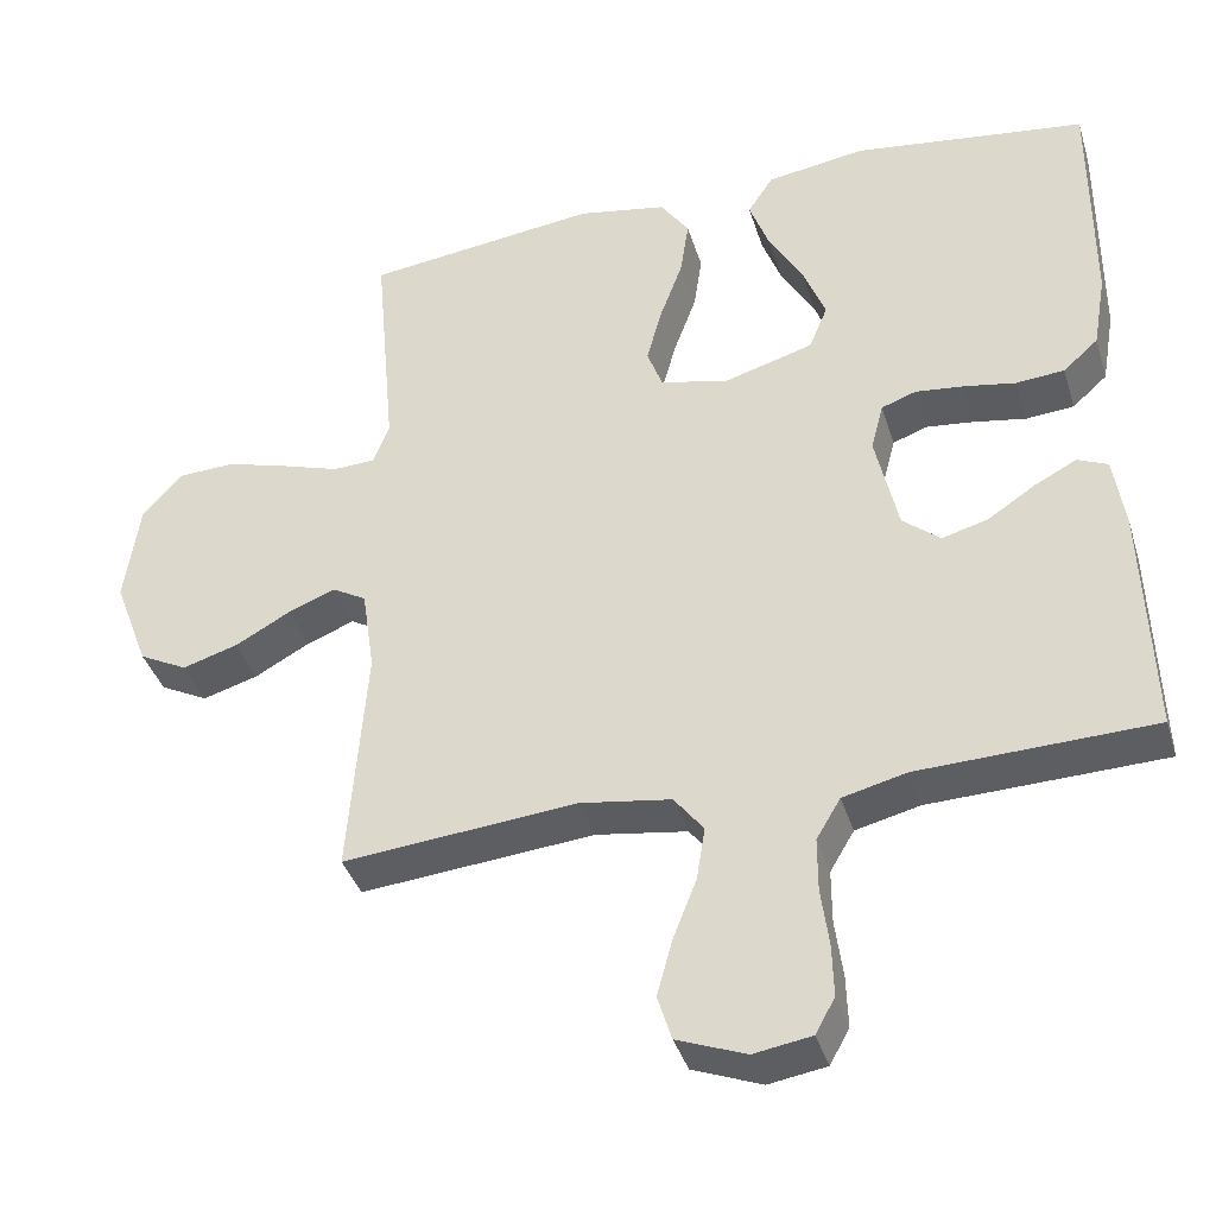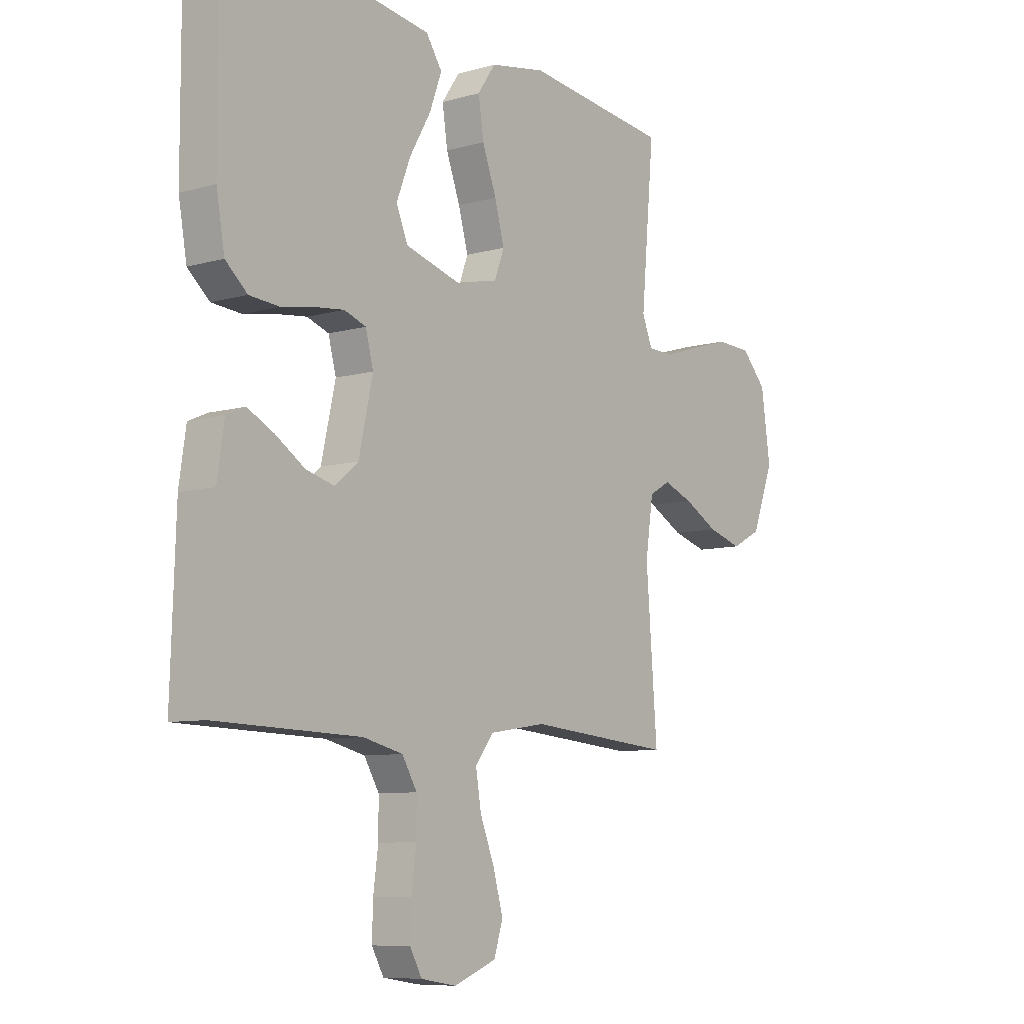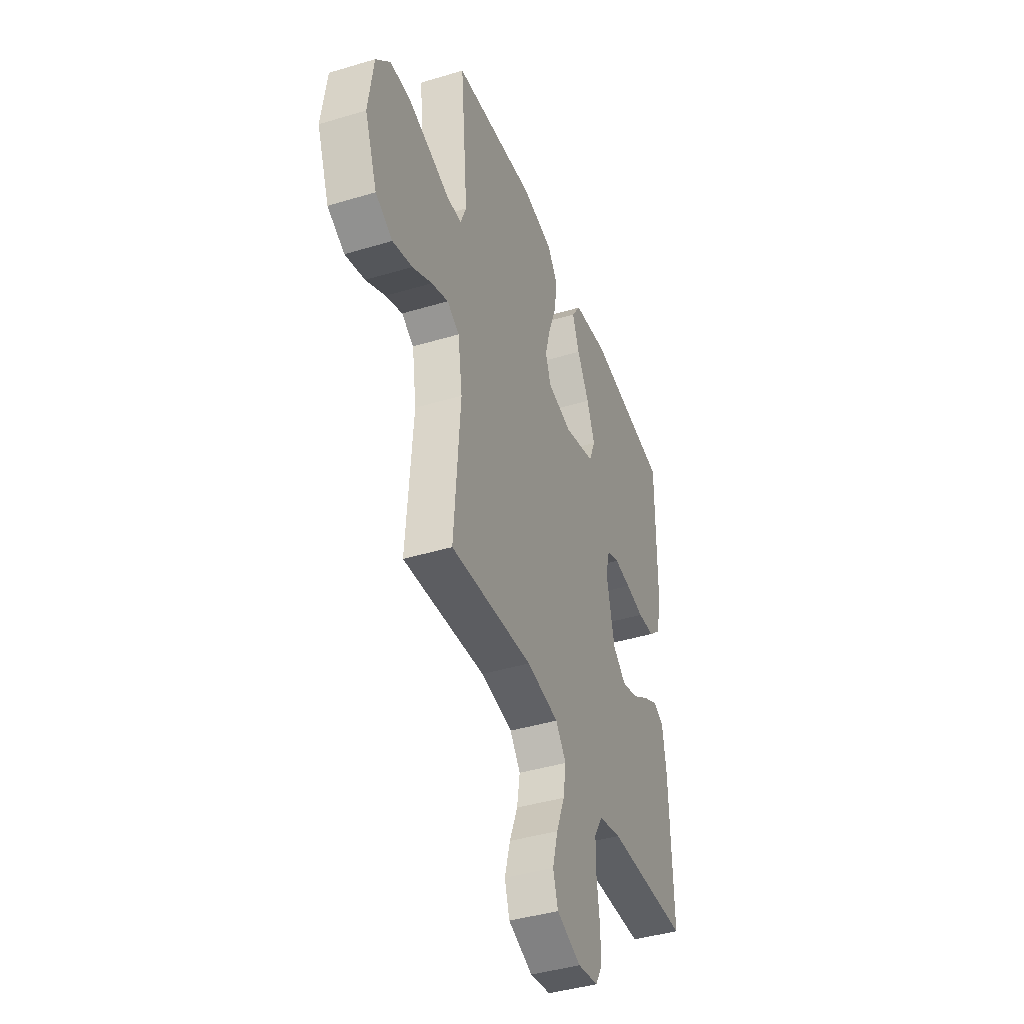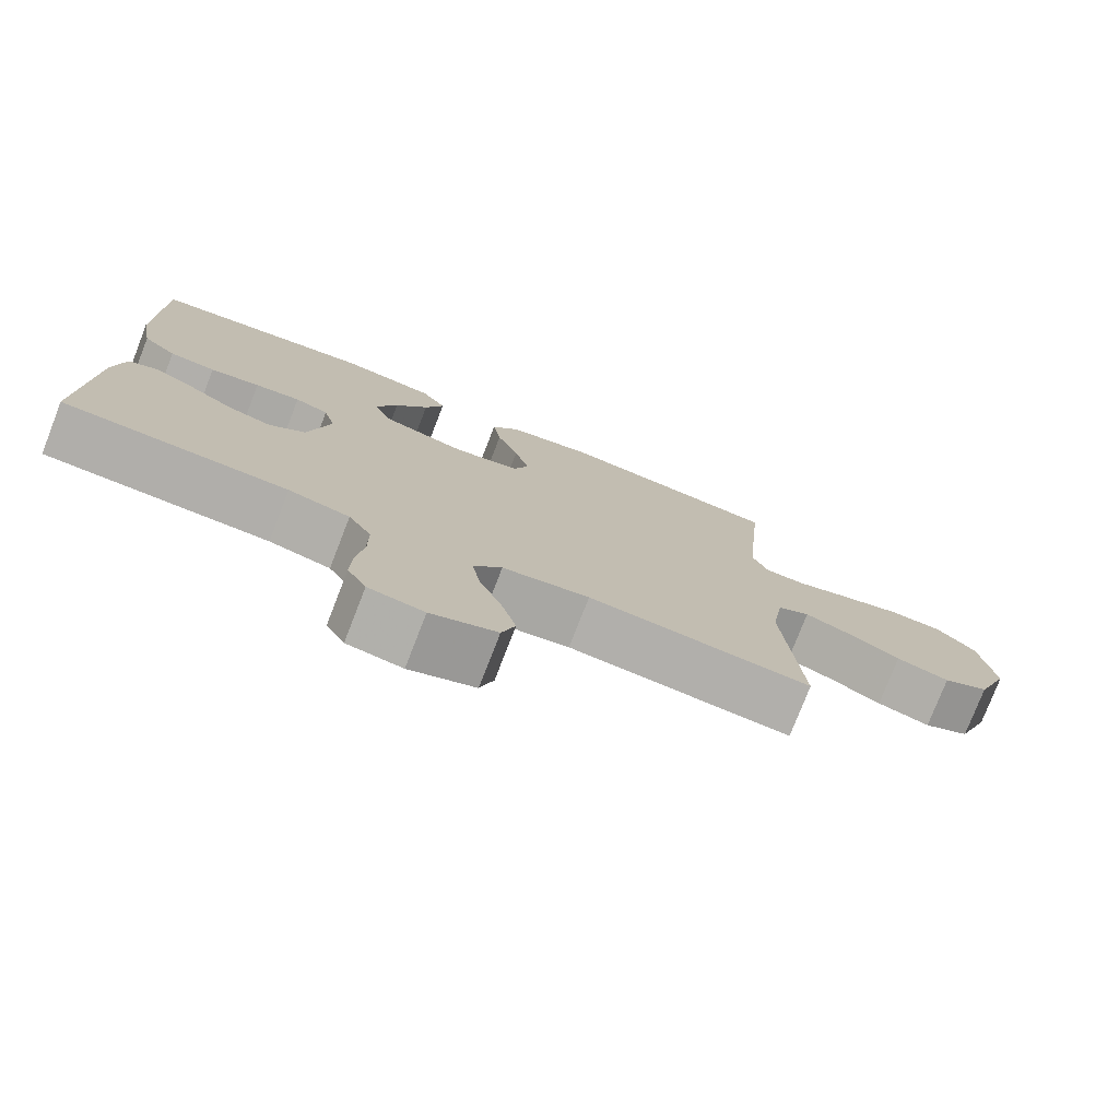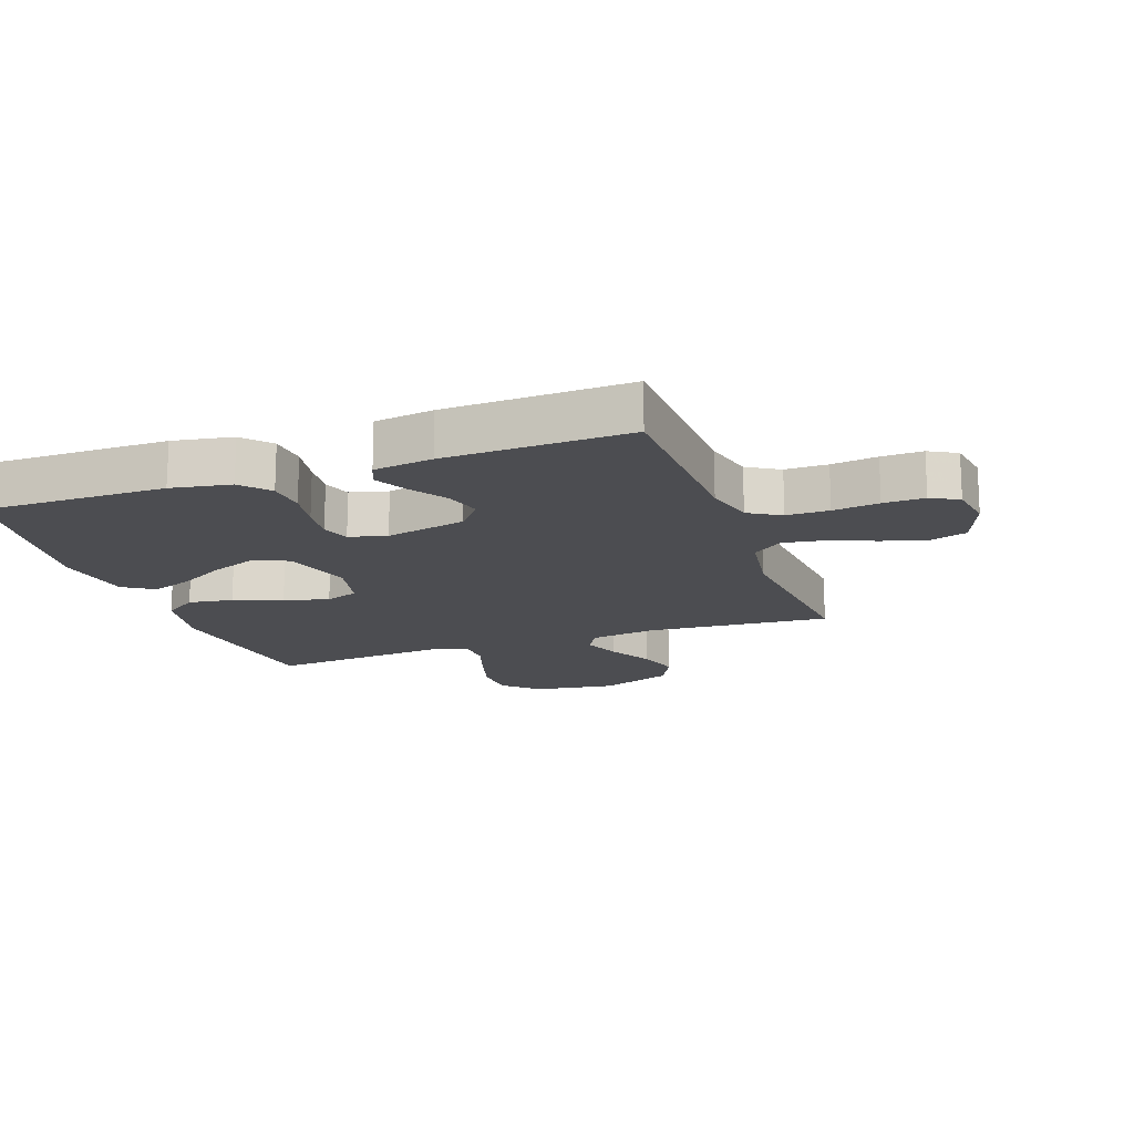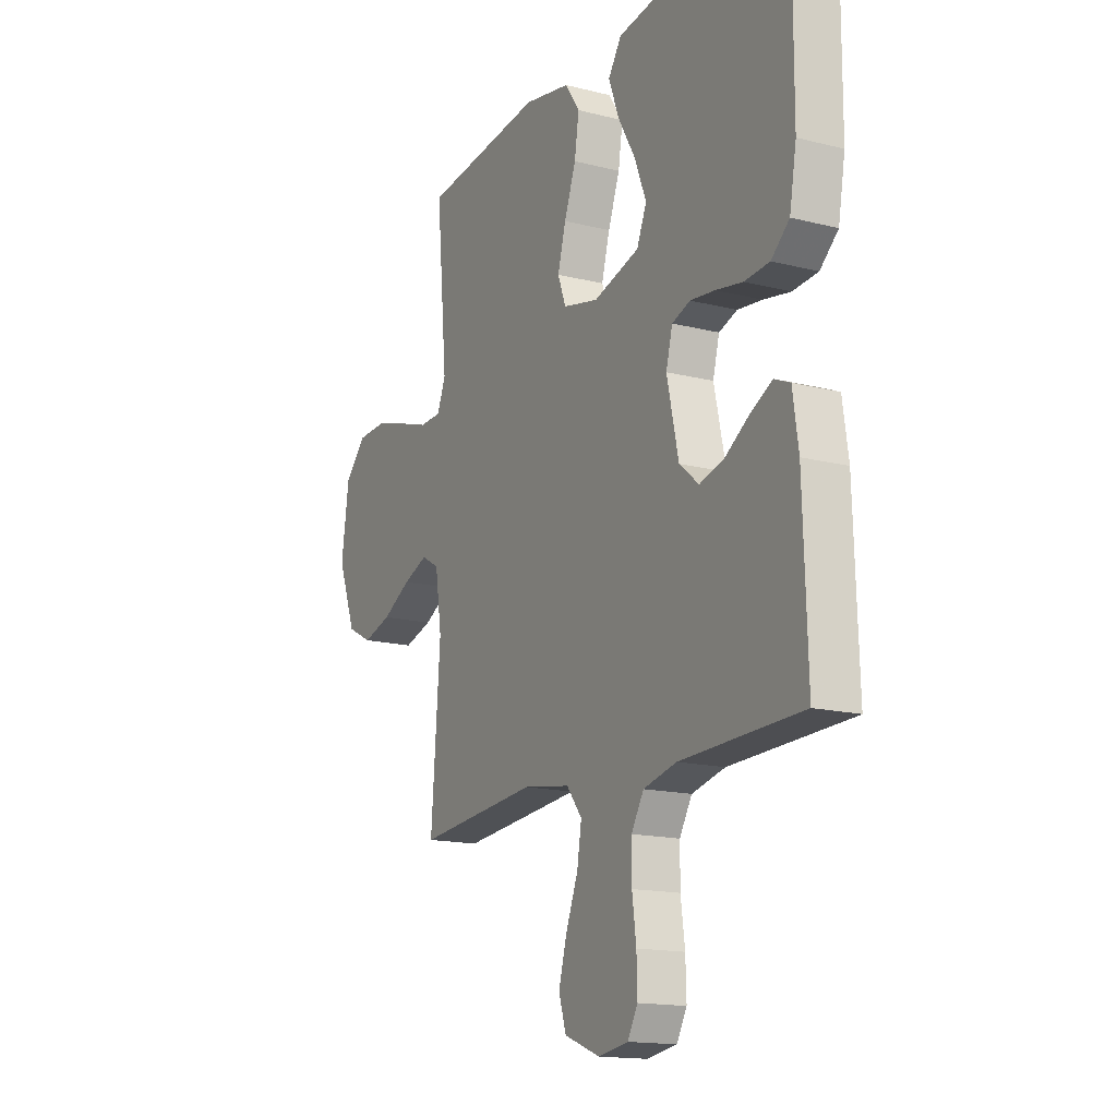
<metadata>
{"format":"obj","ext":"obj","renderer":"f3d","projection":"perspective","resolution":1024,"background":"white","views":[{"elev":-38.6,"azim":16.6,"up":"+Z"},{"elev":-8.2,"azim":128.0,"up":"+Z"},{"elev":-41.7,"azim":-70.0,"up":"+Z"},{"elev":-77.3,"azim":158.7,"up":"+Z"},{"elev":-16.2,"azim":109.6,"up":"+Y"},{"elev":-15.6,"azim":62.0,"up":"+Z"}]}
</metadata>
<code>
v -0.5 0.07 -0.5
v -0.477 0.07 -0.2
v -0.493 0.07 -0.092
v -0.537 0.07 -0.067
v -0.598 0.07 -0.091
v -0.669 0.07 -0.13
v -0.74 0.07 -0.151
v -0.802 0.07 -0.119
v -0.847 0.07 0
v -0.828 0.07 0.134
v -0.776 0.07 0.19
v -0.703 0.07 0.193
v -0.622 0.07 0.169
v -0.548 0.07 0.145
v -0.494 0.07 0.147
v -0.473 0.07 0.2
v -0.5 0.07 0.5
v -0.2 0.07 0.536
v -0.085 0.07 0.515
v -0.048 0.07 0.461
v -0.059 0.07 0.388
v -0.088 0.07 0.309
v -0.108 0.07 0.236
v -0.088 0.07 0.182
v 0 0.07 0.162
v 0.114 0.07 0.195
v 0.138 0.07 0.253
v 0.109 0.07 0.327
v 0.065 0.07 0.404
v 0.04 0.07 0.472
v 0.073 0.07 0.522
v 0.2 0.07 0.541
v 0.5 0.07 0.5
v 0.499 0.07 0.2
v 0.482 0.07 0.103
v 0.437 0.07 0.063
v 0.375 0.07 0.058
v 0.308 0.07 0.07
v 0.247 0.07 0.077
v 0.202 0.07 0.061
v 0.186 0.07 0
v 0.215 0.07 -0.131
v 0.263 0.07 -0.171
v 0.322 0.07 -0.155
v 0.383 0.07 -0.115
v 0.437 0.07 -0.087
v 0.476 0.07 -0.104
v 0.49 0.07 -0.2
v 0.5 0.07 -0.5
v 0.2 0.07 -0.509
v 0.118 0.07 -0.529
v 0.087 0.07 -0.581
v 0.087 0.07 -0.65
v 0.097 0.07 -0.725
v 0.099 0.07 -0.792
v 0.074 0.07 -0.837
v 0 0.07 -0.849
v -0.088 0.07 -0.815
v -0.106 0.07 -0.757
v -0.086 0.07 -0.684
v -0.056 0.07 -0.608
v -0.045 0.07 -0.54
v -0.083 0.07 -0.491
v -0.2 0.07 -0.473
v -0.5 0 -0.5
v -0.477 0 -0.2
v -0.493 0 -0.092
v -0.537 0 -0.067
v -0.598 0 -0.091
v -0.669 0 -0.13
v -0.74 0 -0.151
v -0.802 0 -0.119
v -0.847 0 0
v -0.828 0 0.134
v -0.776 0 0.19
v -0.703 0 0.193
v -0.622 0 0.169
v -0.548 0 0.145
v -0.494 0 0.147
v -0.473 0 0.2
v -0.5 0 0.5
v -0.2 0 0.536
v -0.085 0 0.515
v -0.048 0 0.461
v -0.059 0 0.388
v -0.088 0 0.309
v -0.108 0 0.236
v -0.088 0 0.182
v 0 0 0.162
v 0.114 0 0.195
v 0.138 0 0.253
v 0.109 0 0.327
v 0.065 0 0.404
v 0.04 0 0.472
v 0.073 0 0.522
v 0.2 0 0.541
v 0.5 0 0.5
v 0.499 0 0.2
v 0.482 0 0.103
v 0.437 0 0.063
v 0.375 0 0.058
v 0.308 0 0.07
v 0.247 0 0.077
v 0.202 0 0.061
v 0.186 0 0
v 0.215 0 -0.131
v 0.263 0 -0.171
v 0.322 0 -0.155
v 0.383 0 -0.115
v 0.437 0 -0.087
v 0.476 0 -0.104
v 0.49 0 -0.2
v 0.5 0 -0.5
v 0.2 0 -0.509
v 0.118 0 -0.529
v 0.087 0 -0.581
v 0.087 0 -0.65
v 0.097 0 -0.725
v 0.099 0 -0.792
v 0.074 0 -0.837
v 0 0 -0.849
v -0.088 0 -0.815
v -0.106 0 -0.757
v -0.086 0 -0.684
v -0.056 0 -0.608
v -0.045 0 -0.54
v -0.083 0 -0.491
v -0.2 0 -0.473
f 59 60 61
f 58 59 61
f 57 58 61
f 56 57 61
f 55 56 61
f 54 55 61
f 53 54 61
f 52 53 61 62
f 51 52 62 63
f 48 49 50
f 47 48 50
f 46 47 50
f 45 46 50
f 44 45 50
f 50 51 63
f 44 50 63
f 43 44 63
f 36 37 38
f 35 36 38
f 34 35 38
f 33 34 38
f 32 33 38
f 31 32 38
f 30 31 38
f 29 30 38
f 28 29 38
f 27 28 38 39
f 26 27 39 40
f 20 21 22
f 19 20 22
f 18 19 22
f 17 18 22
f 16 17 22
f 15 16 22 23
f 12 13 14
f 11 12 14
f 10 11 14
f 9 10 14
f 8 9 14
f 7 8 14
f 6 7 14
f 5 6 14
f 4 5 14 15
f 15 23 24
f 4 15 24
f 3 4 24
f 64 1 2
f 64 2 3
f 63 64 3
f 43 63 3
f 42 43 3
f 3 24 25
f 42 3 25
f 41 42 25
f 25 26 40 41
f 125 124 123
f 125 123 122
f 125 122 121
f 125 121 120
f 125 120 119
f 125 119 118
f 125 118 117
f 126 125 117 116
f 127 126 116 115
f 114 113 112
f 114 112 111
f 114 111 110
f 114 110 109
f 114 109 108
f 127 115 114
f 127 114 108
f 127 108 107
f 102 101 100
f 102 100 99
f 102 99 98
f 102 98 97
f 102 97 96
f 102 96 95
f 102 95 94
f 102 94 93
f 102 93 92
f 103 102 92 91
f 104 103 91 90
f 86 85 84
f 86 84 83
f 86 83 82
f 86 82 81
f 86 81 80
f 87 86 80 79
f 78 77 76
f 78 76 75
f 78 75 74
f 78 74 73
f 78 73 72
f 78 72 71
f 78 71 70
f 78 70 69
f 79 78 69 68
f 88 87 79
f 88 79 68
f 88 68 67
f 66 65 128
f 67 66 128
f 67 128 127
f 67 127 107
f 67 107 106
f 89 88 67
f 89 67 106
f 89 106 105
f 105 104 90 89
f 1 65 66 2
f 2 66 67 3
f 3 67 68 4
f 4 68 69 5
f 5 69 70 6
f 6 70 71 7
f 7 71 72 8
f 8 72 73 9
f 9 73 74 10
f 10 74 75 11
f 11 75 76 12
f 12 76 77 13
f 13 77 78 14
f 14 78 79 15
f 15 79 80 16
f 16 80 81 17
f 17 81 82 18
f 18 82 83 19
f 19 83 84 20
f 20 84 85 21
f 21 85 86 22
f 22 86 87 23
f 23 87 88 24
f 24 88 89 25
f 25 89 90 26
f 26 90 91 27
f 27 91 92 28
f 28 92 93 29
f 29 93 94 30
f 30 94 95 31
f 31 95 96 32
f 32 96 97 33
f 33 97 98 34
f 34 98 99 35
f 35 99 100 36
f 36 100 101 37
f 37 101 102 38
f 38 102 103 39
f 39 103 104 40
f 40 104 105 41
f 41 105 106 42
f 42 106 107 43
f 43 107 108 44
f 44 108 109 45
f 45 109 110 46
f 46 110 111 47
f 47 111 112 48
f 48 112 113 49
f 49 113 114 50
f 50 114 115 51
f 51 115 116 52
f 52 116 117 53
f 53 117 118 54
f 54 118 119 55
f 55 119 120 56
f 56 120 121 57
f 57 121 122 58
f 58 122 123 59
f 59 123 124 60
f 60 124 125 61
f 61 125 126 62
f 62 126 127 63
f 63 127 128 64
f 64 128 65 1

</code>
